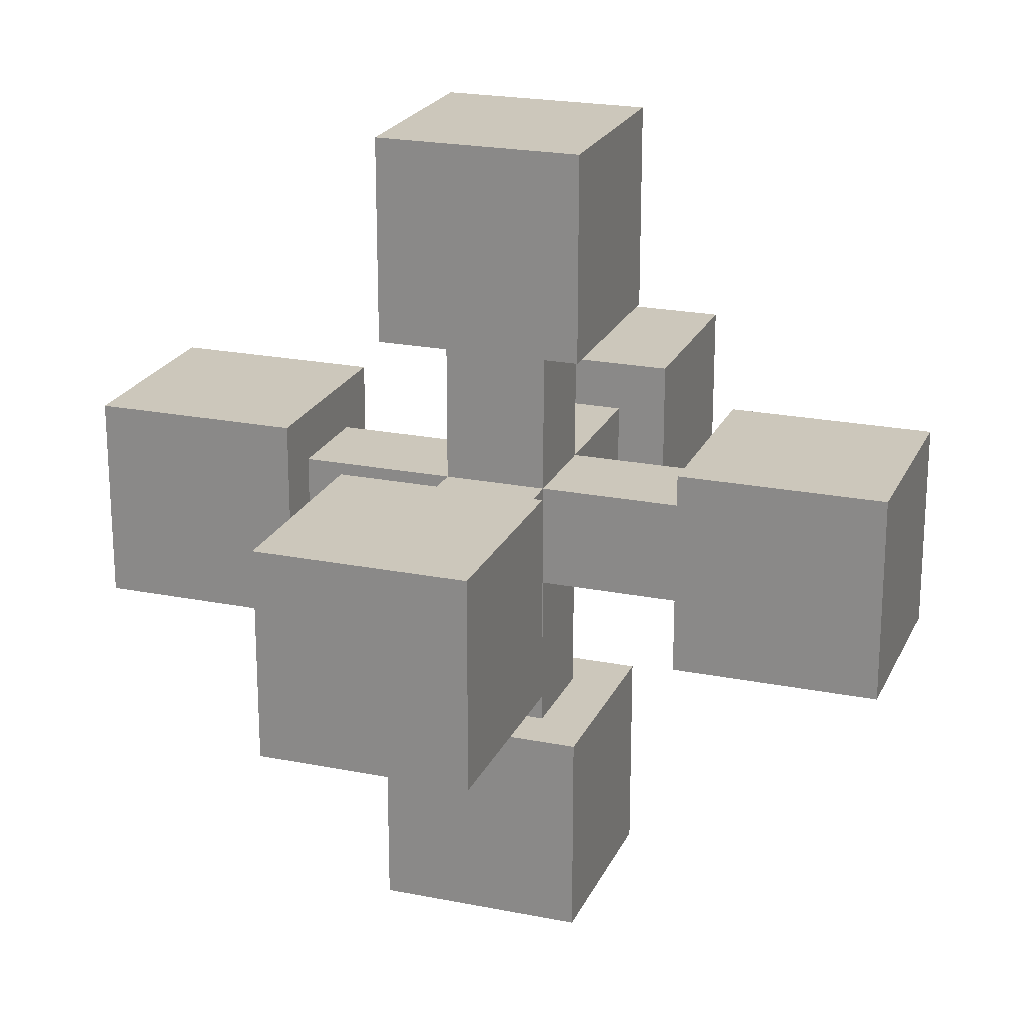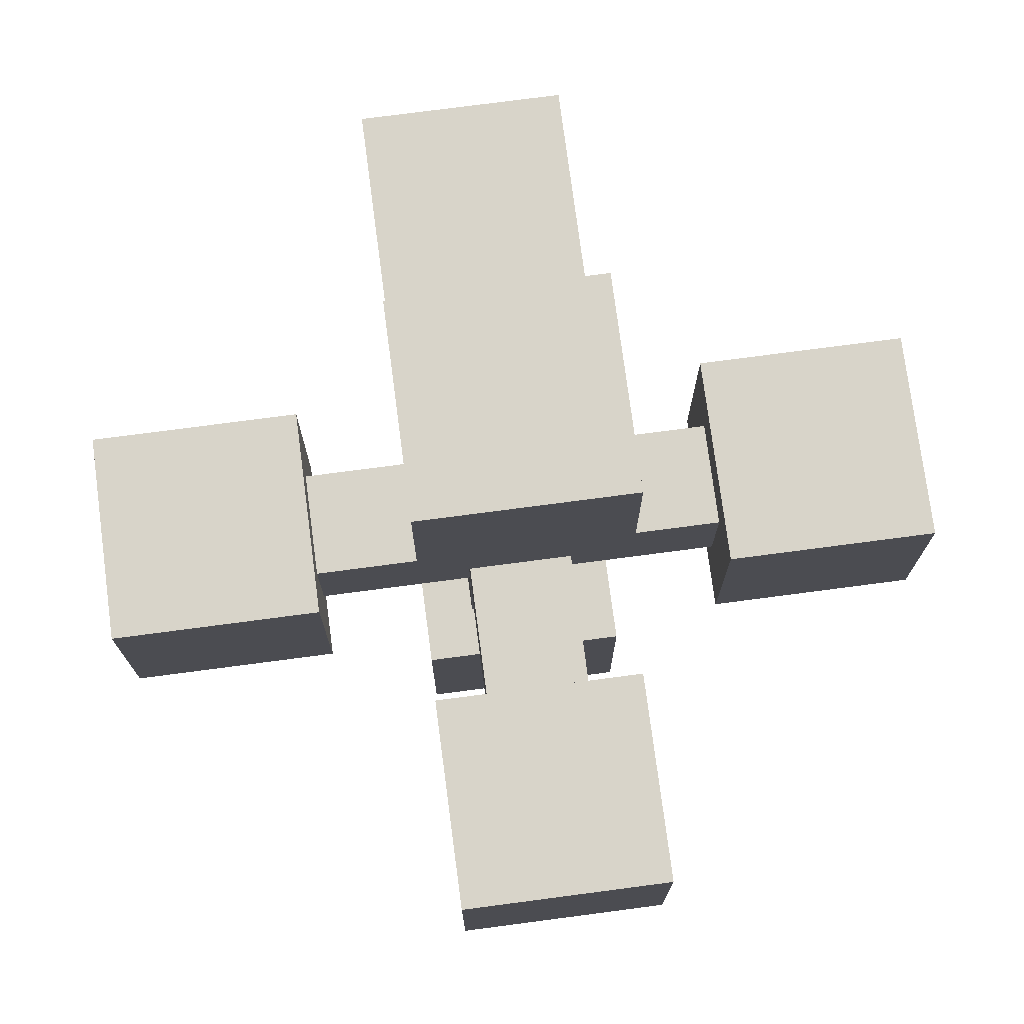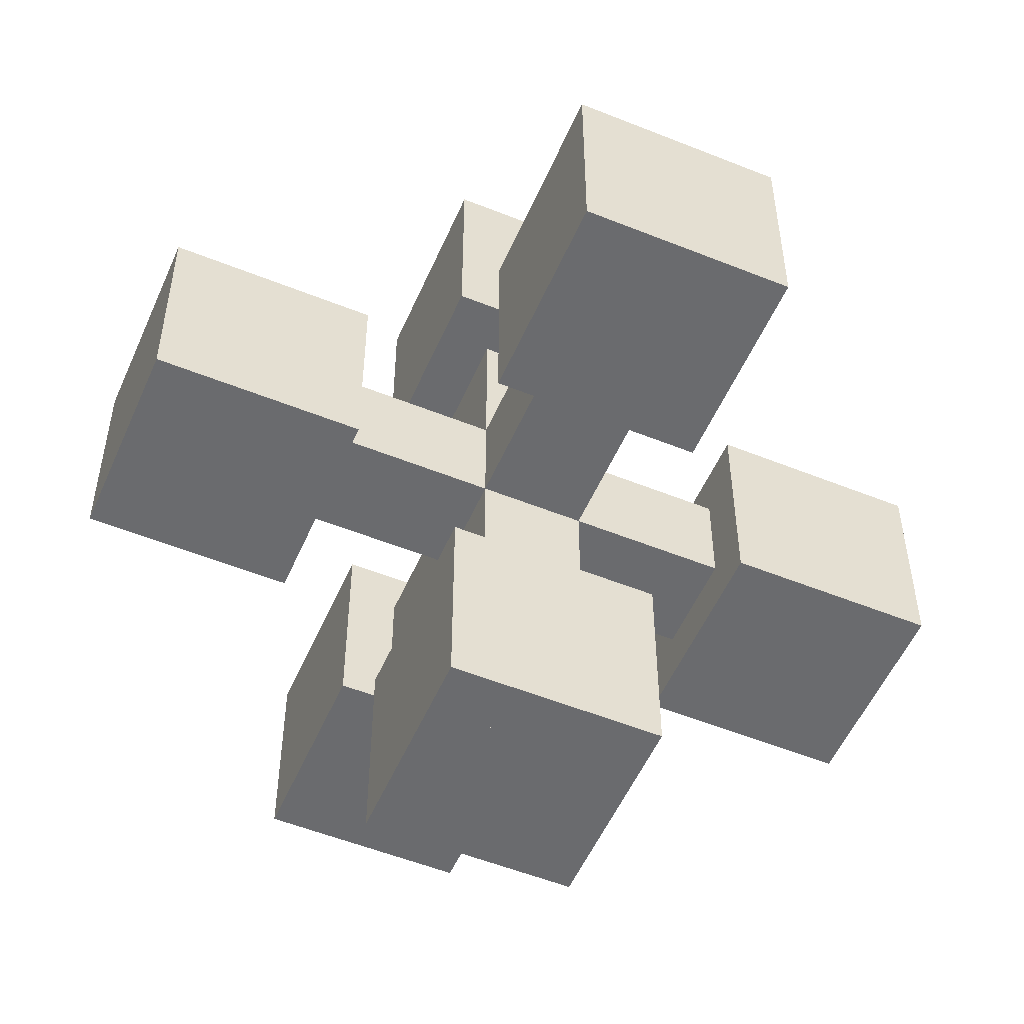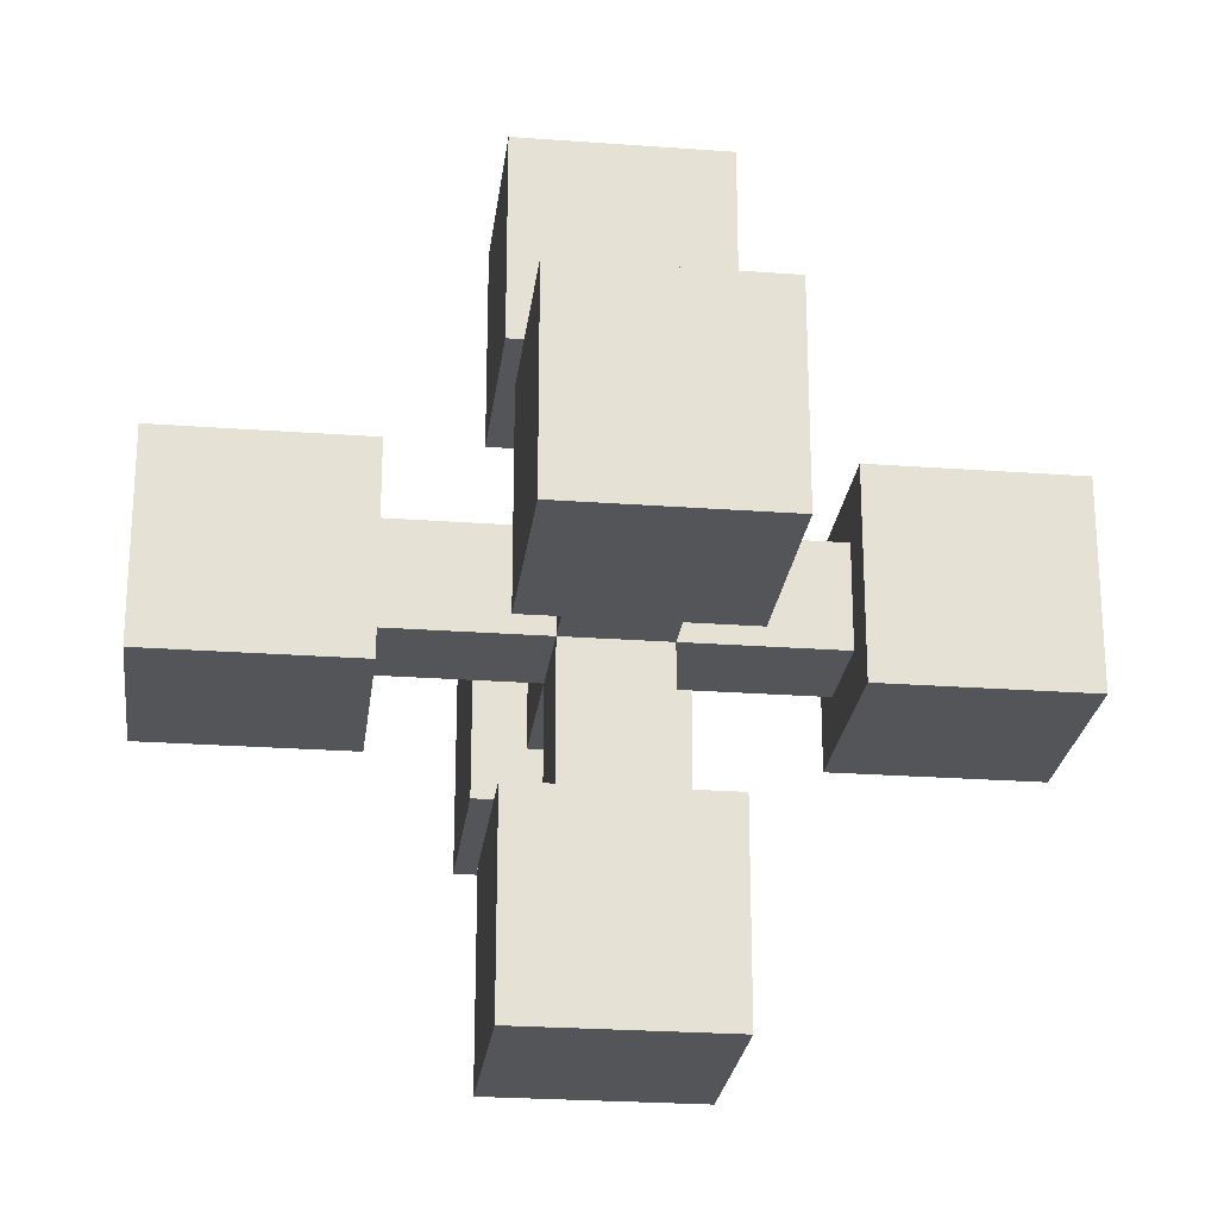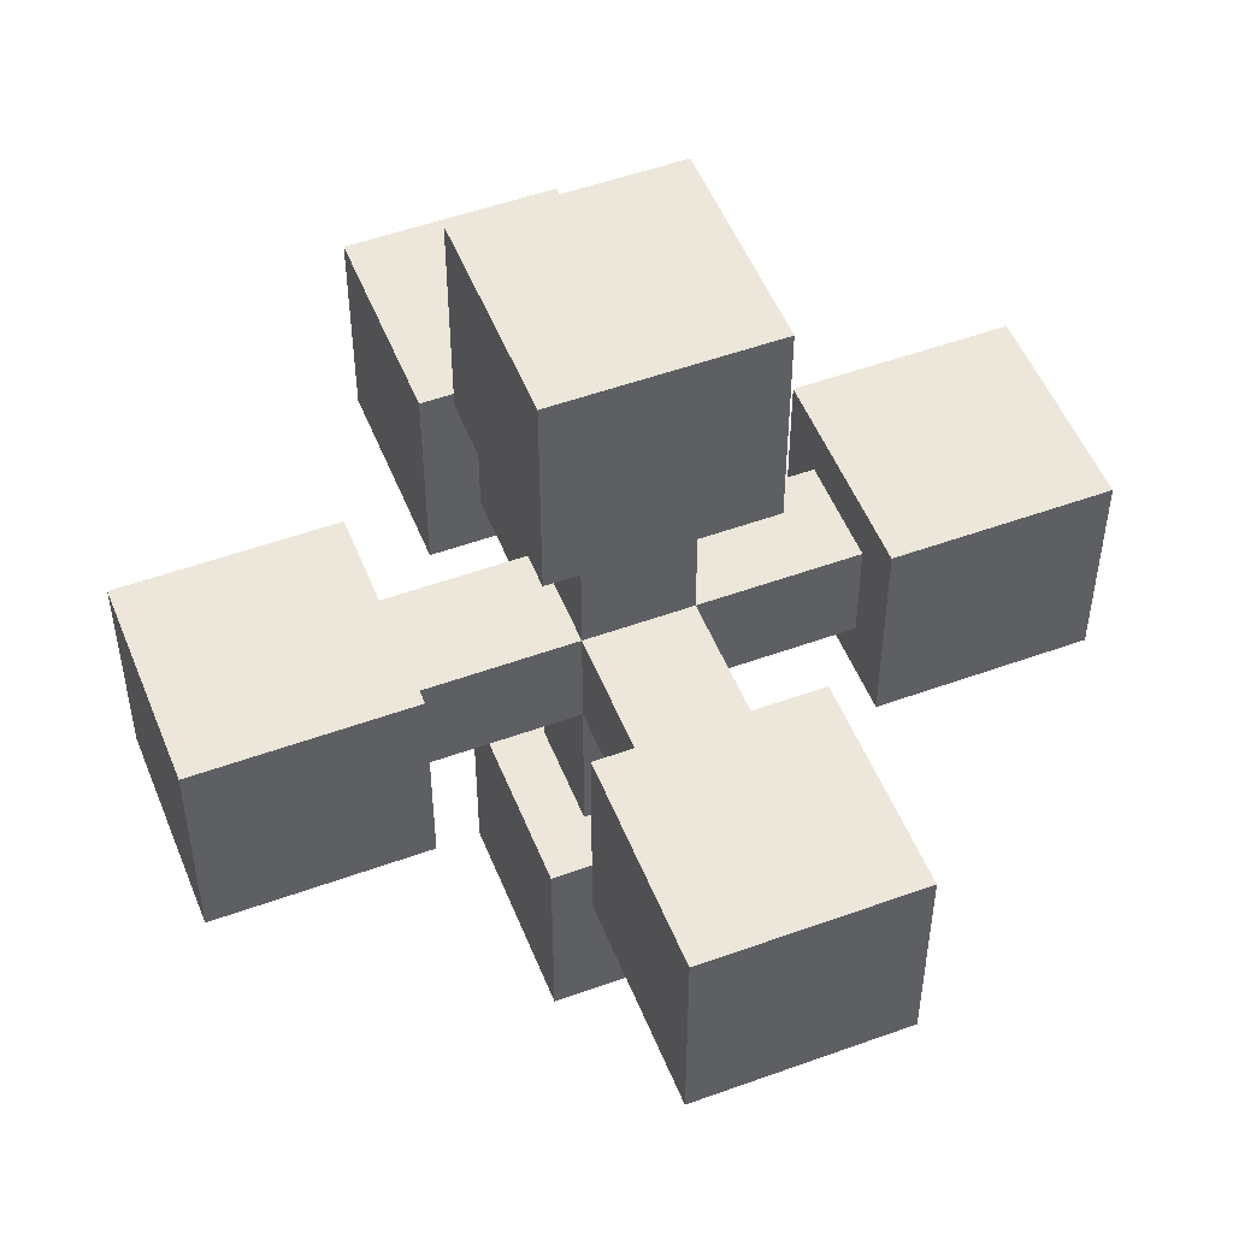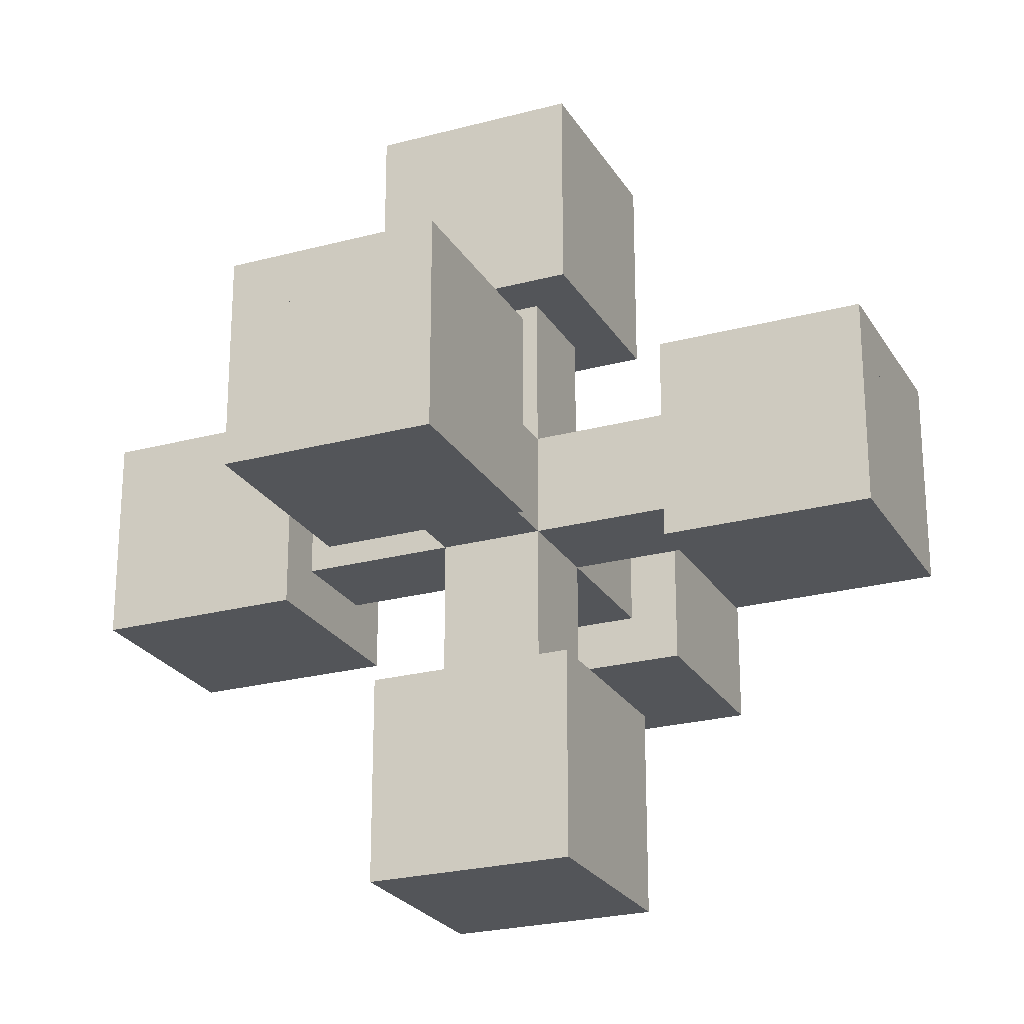
<metadata>
{"format":"obj","ext":"obj","renderer":"f3d","projection":"perspective","resolution":1024,"background":"white","views":[{"elev":21.7,"azim":109.4,"up":"+Y"},{"elev":75.5,"azim":82.5,"up":"+Z"},{"elev":-53.4,"azim":-113.3,"up":"+Y"},{"elev":-24.5,"azim":-96.9,"up":"+Y"},{"elev":51.5,"azim":-21.5,"up":"+Z"},{"elev":-24.2,"azim":23.9,"up":"+Z"}]}
</metadata>
<code>
o none
v 0.0625 0.5625 0.0625
v 0.0625 0.4375 0.0625
v 0.0625 0.5625 -0.0625
v 0.0625 0.4375 -0.0625
v -0.0625 0.5625 -0.0625
v -0.0625 0.4375 -0.0625
v -0.0625 0.5625 0.0625
v -0.0625 0.4375 0.0625
f 1 2 3
f 2 4 3
f 5 6 7
f 6 8 7
f 5 7 3
f 7 1 3
f 8 6 2
f 6 4 2
f 7 8 1
f 8 2 1
f 3 4 5
f 4 6 5
o down
v 0.0625 0.4375 0.0625
v 0.0625 0 0.0625
v 0.0625 0.4375 -0.0625
v 0.0625 0 -0.0625
v -0.0625 0.4375 -0.0625
v -0.0625 0 -0.0625
v -0.0625 0.4375 0.0625
v -0.0625 0 0.0625
f 9 10 11
f 10 12 11
f 13 14 15
f 14 16 15
f 13 15 11
f 15 9 11
f 16 14 10
f 14 12 10
f 15 16 9
f 16 10 9
f 11 12 13
f 12 14 13
o east
v 0.5 0.5625 0.0625
v 0.5 0.4375 0.0625
v 0.5 0.5625 -0.0625
v 0.5 0.4375 -0.0625
v 0.0625 0.5625 -0.0625
v 0.0625 0.4375 -0.0625
v 0.0625 0.5625 0.0625
v 0.0625 0.4375 0.0625
f 17 18 19
f 18 20 19
f 21 22 23
f 22 24 23
f 21 23 19
f 23 17 19
f 24 22 18
f 22 20 18
f 23 24 17
f 24 18 17
f 19 20 21
f 20 22 21
o up_solid
v 0.125 1 0.125
v 0.125 0.75 0.125
v 0.125 1 -0.125
v 0.125 0.75 -0.125
v -0.125 1 -0.125
v -0.125 0.75 -0.125
v -0.125 1 0.125
v -0.125 0.75 0.125
f 25 26 27
f 26 28 27
f 29 30 31
f 30 32 31
f 29 31 27
f 31 25 27
f 32 30 26
f 30 28 26
f 31 32 25
f 32 26 25
f 27 28 29
f 28 30 29
o east_solid
v 0.5 0.625 0.125
v 0.5 0.375 0.125
v 0.5 0.625 -0.125
v 0.5 0.375 -0.125
v 0.25 0.625 -0.125
v 0.25 0.375 -0.125
v 0.25 0.625 0.125
v 0.25 0.375 0.125
f 33 34 35
f 34 36 35
f 37 38 39
f 38 40 39
f 37 39 35
f 39 33 35
f 40 38 34
f 38 36 34
f 39 40 33
f 40 34 33
f 35 36 37
f 36 38 37
o north_solid
v 0.125 0.625 -0.25
v 0.125 0.375 -0.25
v 0.125 0.625 -0.5
v 0.125 0.375 -0.5
v -0.125 0.625 -0.5
v -0.125 0.375 -0.5
v -0.125 0.625 -0.25
v -0.125 0.375 -0.25
f 41 42 43
f 42 44 43
f 45 46 47
f 46 48 47
f 45 47 43
f 47 41 43
f 48 46 42
f 46 44 42
f 47 48 41
f 48 42 41
f 43 44 45
f 44 46 45
o west_solid
v -0.25 0.625 0.125
v -0.25 0.375 0.125
v -0.25 0.625 -0.125
v -0.25 0.375 -0.125
v -0.5 0.625 -0.125
v -0.5 0.375 -0.125
v -0.5 0.625 0.125
v -0.5 0.375 0.125
f 49 50 51
f 50 52 51
f 53 54 55
f 54 56 55
f 53 55 51
f 55 49 51
f 56 54 50
f 54 52 50
f 55 56 49
f 56 50 49
f 51 52 53
f 52 54 53
o down_solid
v 0.125 0.25 0.125
v 0.125 0 0.125
v 0.125 0.25 -0.125
v 0.125 0 -0.125
v -0.125 0.25 -0.125
v -0.125 0 -0.125
v -0.125 0.25 0.125
v -0.125 0 0.125
f 57 58 59
f 58 60 59
f 61 62 63
f 62 64 63
f 61 63 59
f 63 57 59
f 64 62 58
f 62 60 58
f 63 64 57
f 64 58 57
f 59 60 61
f 60 62 61
o south
v 0.0625 0.5625 0.5
v 0.0625 0.4375 0.5
v 0.0625 0.5625 0.0625
v 0.0625 0.4375 0.0625
v -0.0625 0.5625 0.0625
v -0.0625 0.4375 0.0625
v -0.0625 0.5625 0.5
v -0.0625 0.4375 0.5
f 65 66 67
f 66 68 67
f 69 70 71
f 70 72 71
f 69 71 67
f 71 65 67
f 72 70 66
f 70 68 66
f 71 72 65
f 72 66 65
f 67 68 69
f 68 70 69
o up
v 0.0625 1 0.0625
v 0.0625 0.5625 0.0625
v 0.0625 1 -0.0625
v 0.0625 0.5625 -0.0625
v -0.0625 1 -0.0625
v -0.0625 0.5625 -0.0625
v -0.0625 1 0.0625
v -0.0625 0.5625 0.0625
f 73 74 75
f 74 76 75
f 77 78 79
f 78 80 79
f 77 79 75
f 79 73 75
f 80 78 74
f 78 76 74
f 79 80 73
f 80 74 73
f 75 76 77
f 76 78 77
o south_solid
v 0.125 0.625 0.5
v 0.125 0.375 0.5
v 0.125 0.625 0.25
v 0.125 0.375 0.25
v -0.125 0.625 0.25
v -0.125 0.375 0.25
v -0.125 0.625 0.5
v -0.125 0.375 0.5
f 81 82 83
f 82 84 83
f 85 86 87
f 86 88 87
f 85 87 83
f 87 81 83
f 88 86 82
f 86 84 82
f 87 88 81
f 88 82 81
f 83 84 85
f 84 86 85
o north
v 0.0625 0.5625 -0.0625
v 0.0625 0.4375 -0.0625
v 0.0625 0.5625 -0.5
v 0.0625 0.4375 -0.5
v -0.0625 0.5625 -0.5
v -0.0625 0.4375 -0.5
v -0.0625 0.5625 -0.0625
v -0.0625 0.4375 -0.0625
f 89 90 91
f 90 92 91
f 93 94 95
f 94 96 95
f 93 95 91
f 95 89 91
f 96 94 90
f 94 92 90
f 95 96 89
f 96 90 89
f 91 92 93
f 92 94 93
o west
v -0.0625 0.5625 0.0625
v -0.0625 0.4375 0.0625
v -0.0625 0.5625 -0.0625
v -0.0625 0.4375 -0.0625
v -0.5 0.5625 -0.0625
v -0.5 0.4375 -0.0625
v -0.5 0.5625 0.0625
v -0.5 0.4375 0.0625
f 97 98 99
f 98 100 99
f 101 102 103
f 102 104 103
f 101 103 99
f 103 97 99
f 104 102 98
f 102 100 98
f 103 104 97
f 104 98 97
f 99 100 101
f 100 102 101

</code>
